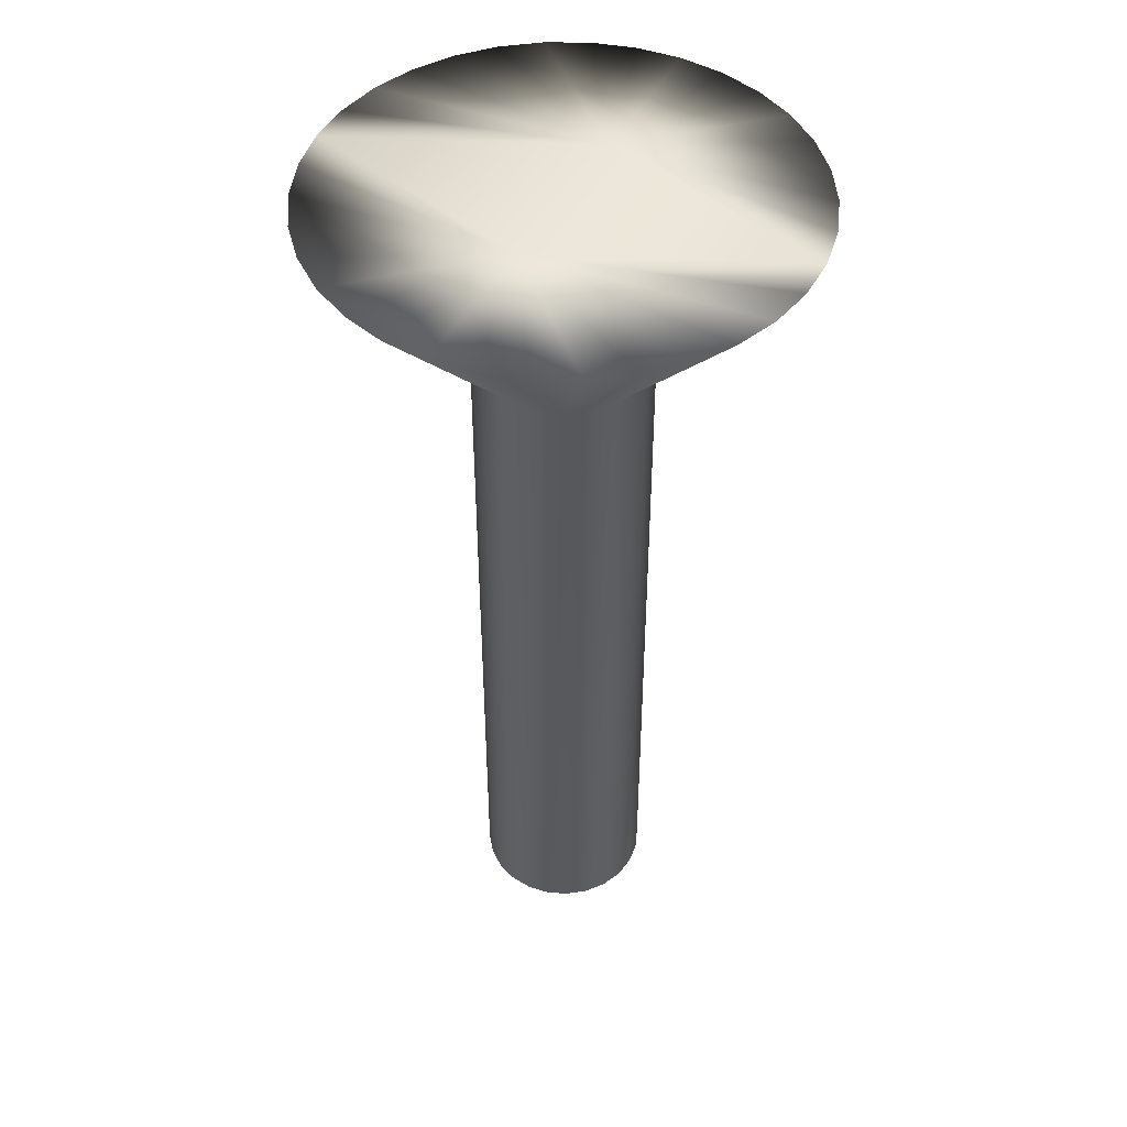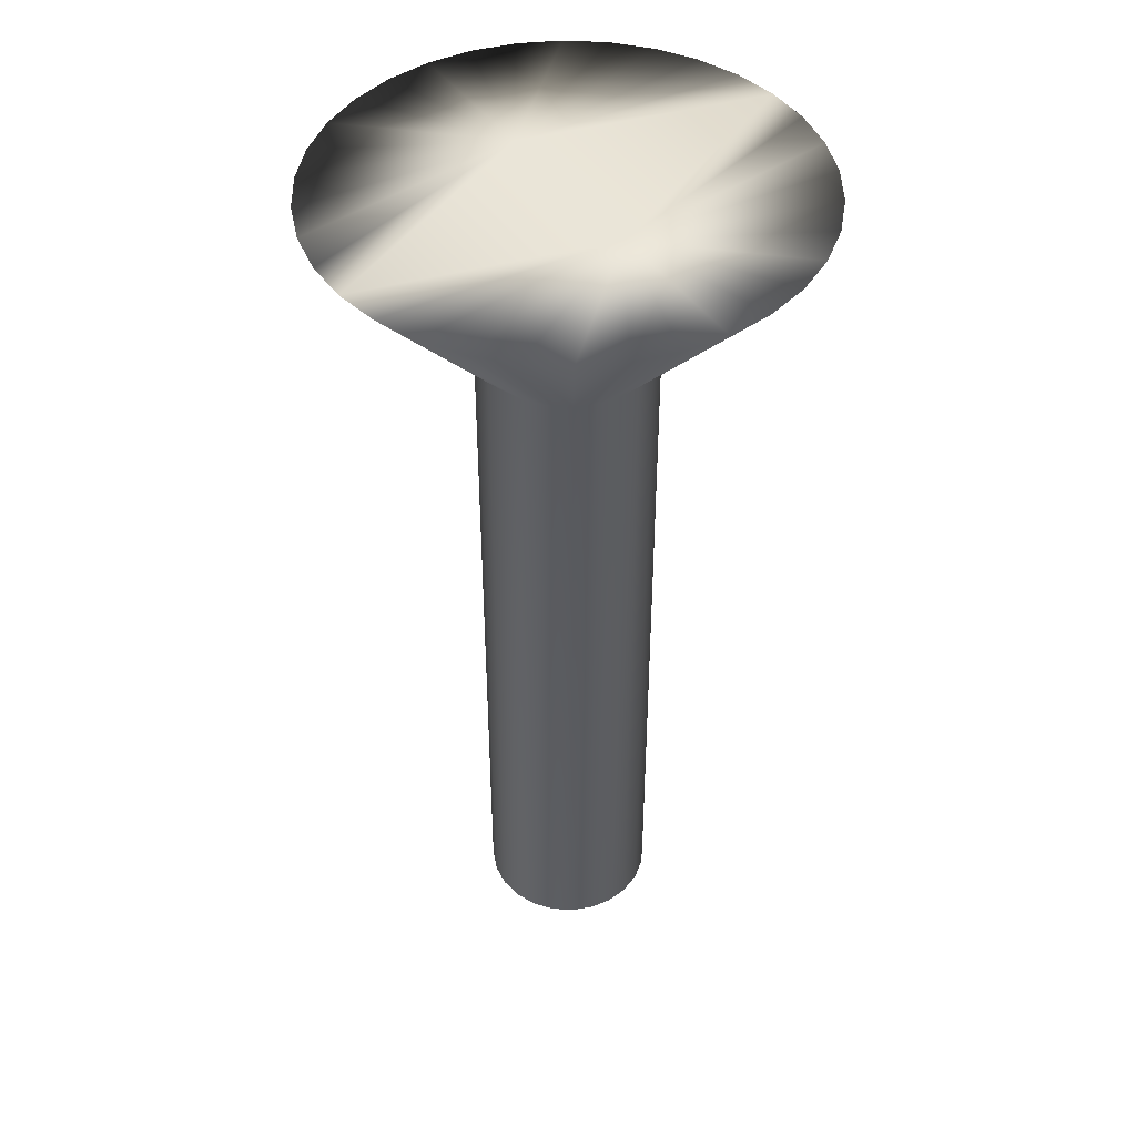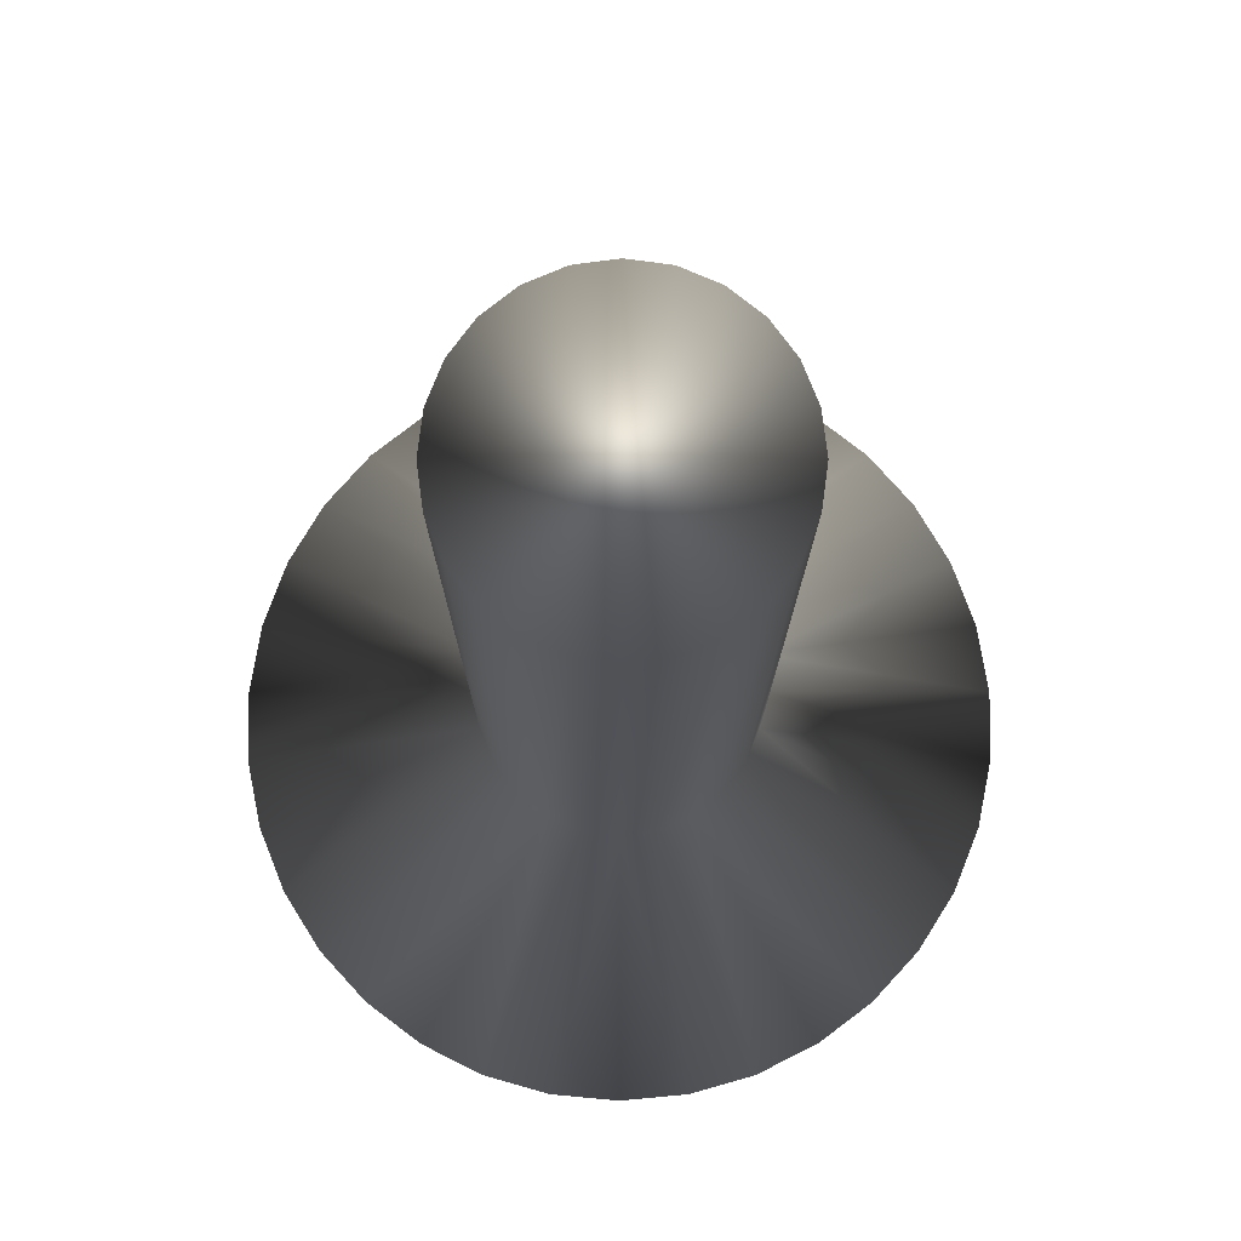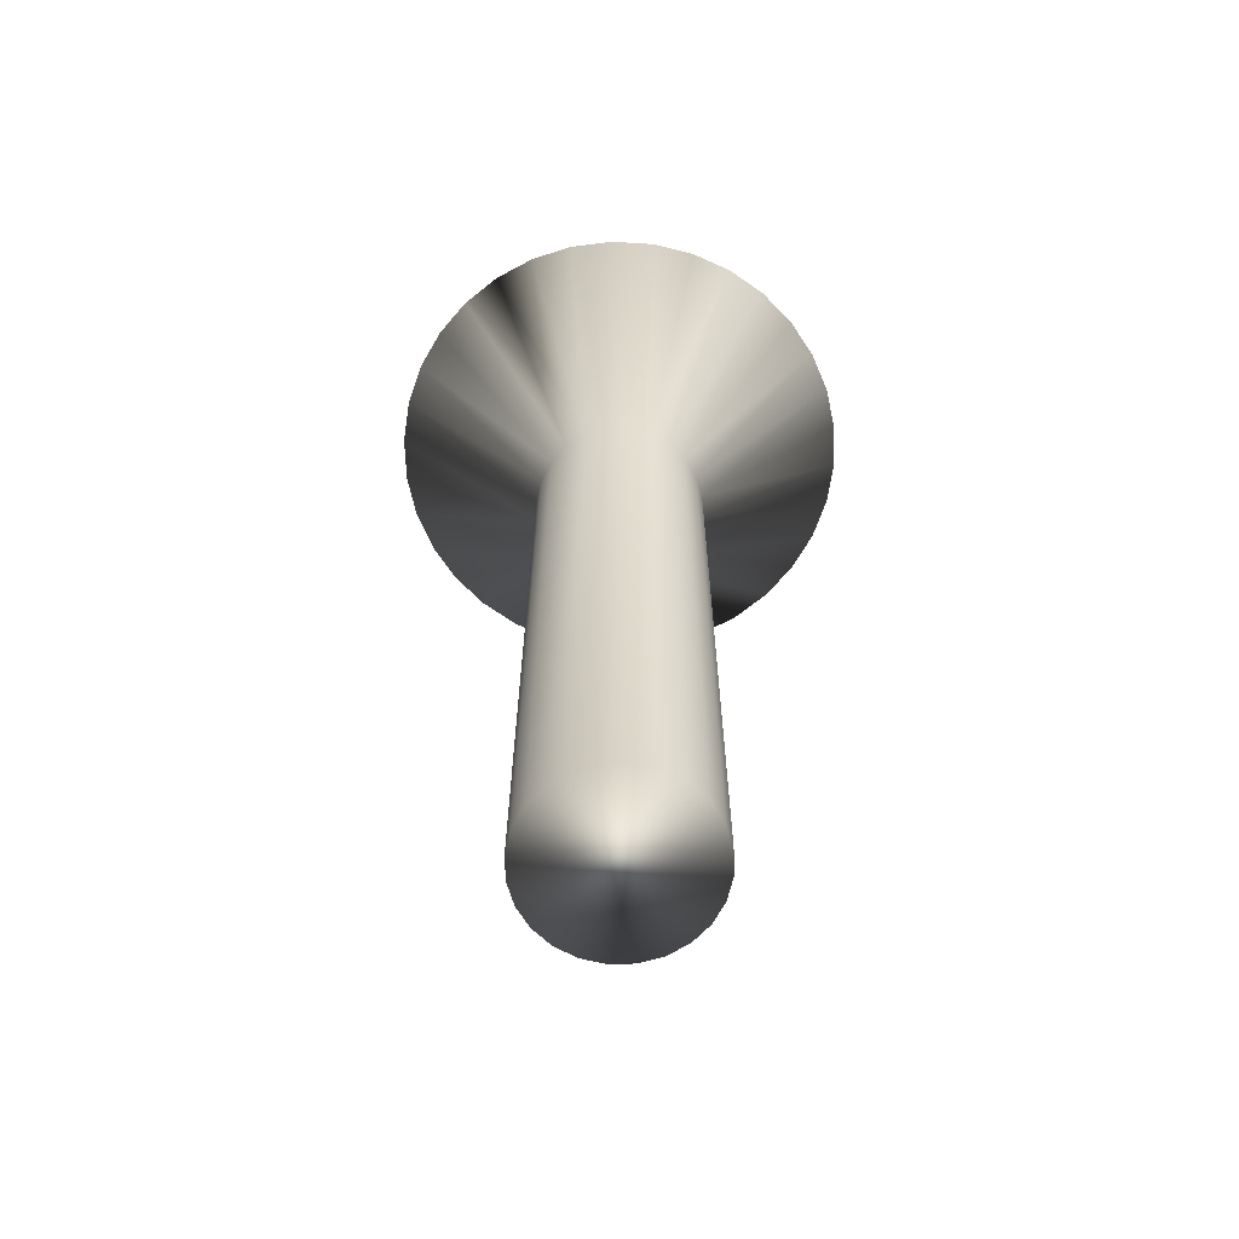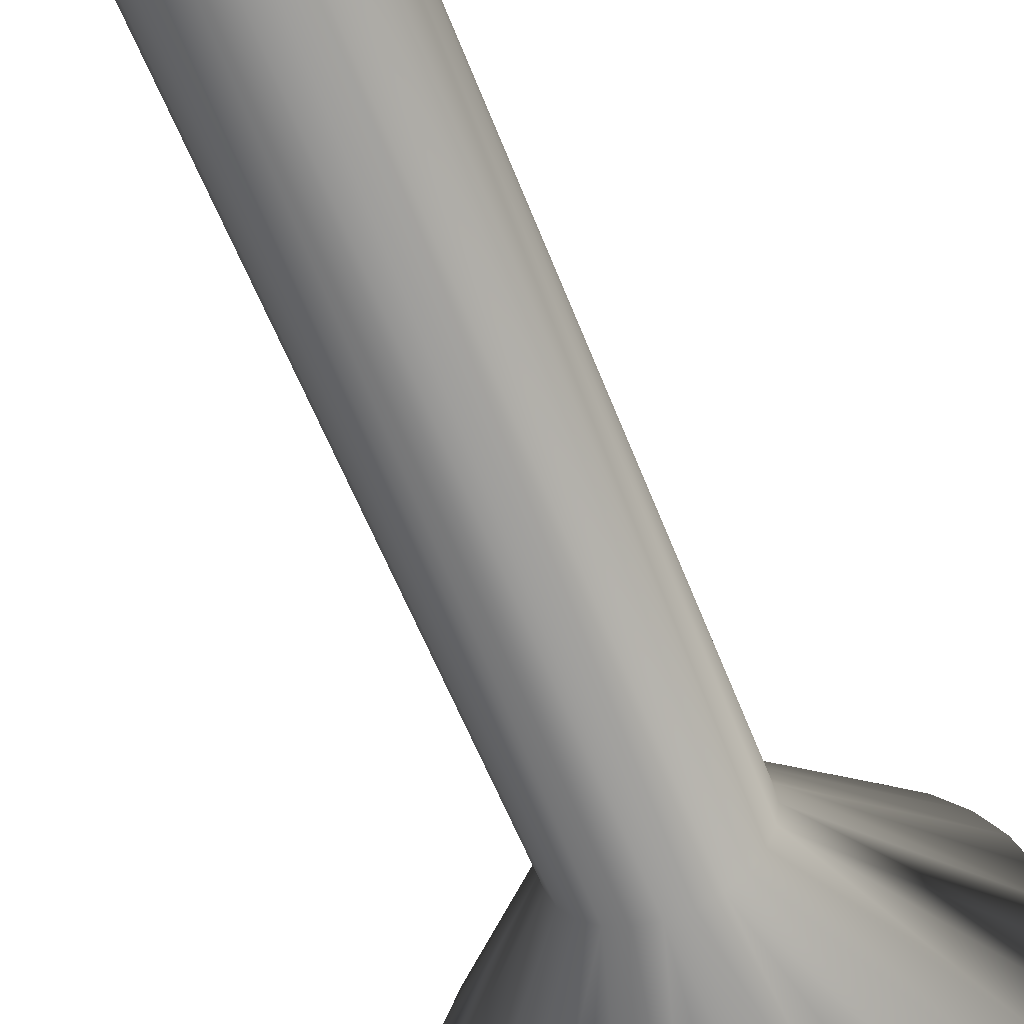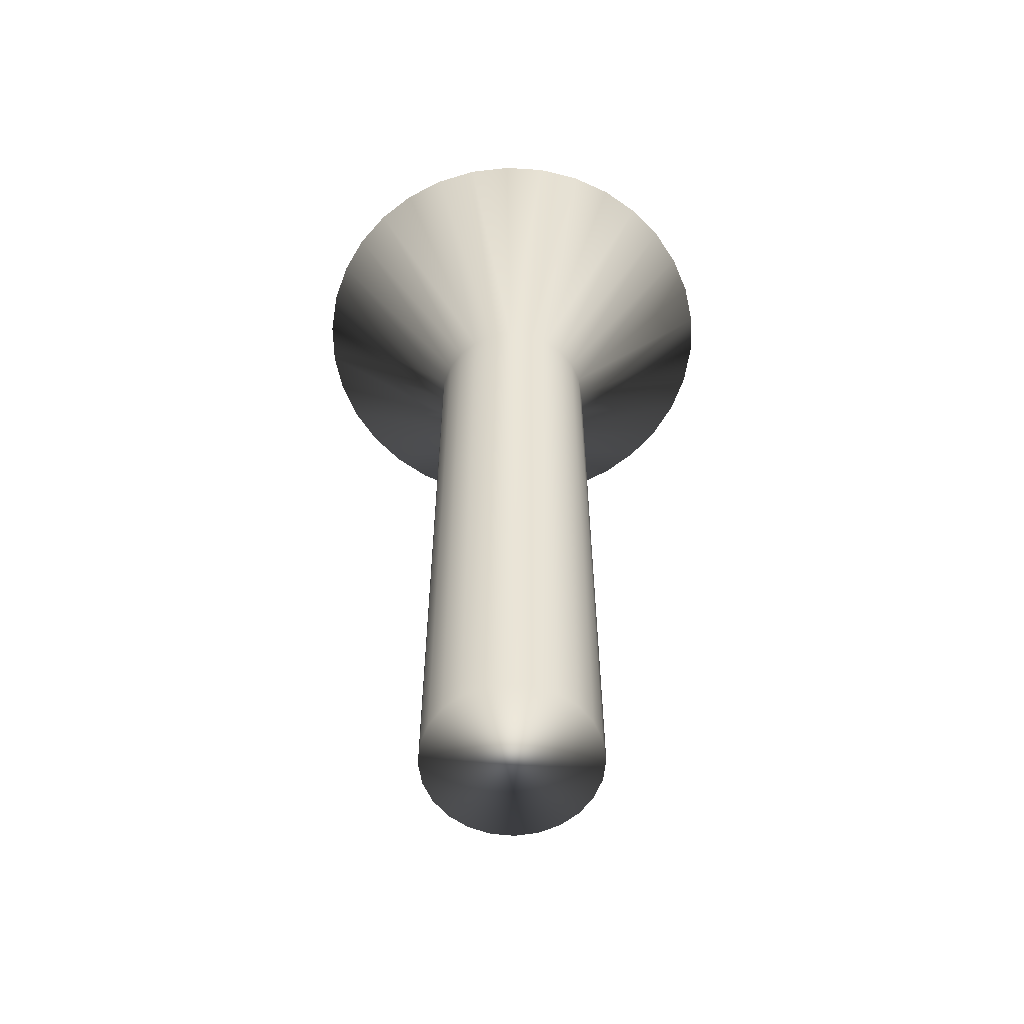
<metadata>
{"format":"obj","ext":"obj","renderer":"f3d","projection":"perspective","resolution":1024,"background":"white","views":[{"elev":46.9,"azim":-152.5,"up":"+Y"},{"elev":45.1,"azim":147.0,"up":"+Y"},{"elev":-8.4,"azim":-0.1,"up":"+Z"},{"elev":-66.5,"azim":-51.0,"up":"+Y"},{"elev":-55.3,"azim":20.4,"up":"+Z"},{"elev":-60.3,"azim":-178.5,"up":"+Y"}]}
</metadata>
<code>
v -15.2 -0.3125 -209
v -14.69 -0.3125 -208.9
v -15.2 -2.312 -207.2
v -14.94 -2.312 -207.2
v -14.21 -0.3125 -208.8
v -14.7 -2.312 -207.1
v -13.75 -0.3125 -208.6
v -13.35 -0.3125 -208.3
v -14.49 -2.312 -206.9
v -13.01 -0.3125 -207.9
v -14.33 -2.312 -206.7
v -12.74 -0.3125 -207.4
v -14.23 -2.312 -206.5
v -12.56 -0.3125 -207
v -12.46 -0.3125 -206.5
v -14.2 -2.312 -206.2
v -12.46 -0.3125 -206
v -14.23 -2.312 -206
v -12.56 -0.3125 -205.5
v -12.74 -0.3125 -205
v -14.33 -2.312 -205.7
v -13.01 -0.3125 -204.6
v -14.49 -2.312 -205.5
v -13.35 -0.3125 -204.2
v -14.7 -2.312 -205.4
v -13.75 -0.3125 -203.9
v -14.21 -0.3125 -203.7
v -14.94 -2.312 -205.3
v -14.69 -0.3125 -203.5
v -15.2 -2.312 -205.2
v -15.2 -0.3125 -203.5
v -15.71 -0.3125 -203.5
v -15.46 -2.312 -205.3
v -16.19 -0.3125 -203.7
v -15.7 -2.312 -205.4
v -16.65 -0.3125 -203.9
v -17.05 -0.3125 -204.2
v -15.91 -2.312 -205.5
v -17.39 -0.3125 -204.6
v -16.07 -2.312 -205.7
v -17.66 -0.3125 -205
v -16.17 -2.312 -206
v -17.85 -0.3125 -205.5
v -17.94 -0.3125 -206
v -16.2 -2.312 -206.2
v -17.94 -0.3125 -206.5
v -16.17 -2.312 -206.5
v -17.85 -0.3125 -207
v -17.66 -0.3125 -207.4
v -16.07 -2.312 -206.7
v -17.39 -0.3125 -207.9
v -15.91 -2.312 -206.9
v -17.05 -0.3125 -208.3
v -15.7 -2.312 -207.1
v -16.65 -0.3125 -208.6
v -16.19 -0.3125 -208.8
v -15.46 -2.312 -207.2
v -15.71 -0.3125 -208.9
v -15.2 -11 -205.2
v -15.46 -11 -205.3
v -15.7 -11 -205.4
v -15.91 -11 -205.5
v -16.07 -11 -205.7
v -16.17 -11 -206
v -16.2 -11 -206.2
v -16.17 -11 -206.5
v -16.07 -11 -206.7
v -15.91 -11 -206.9
v -15.7 -11 -207.1
v -15.46 -11 -207.2
v -15.2 -11 -207.2
v -14.94 -11 -205.3
v -14.94 -11 -207.2
v -14.7 -11 -205.4
v -14.7 -11 -207.1
v -14.49 -11 -205.5
v -14.49 -11 -206.9
v -14.33 -11 -205.7
v -14.33 -11 -206.7
v -14.23 -11 -206
v -14.23 -11 -206.5
v -14.2 -11 -206.2
v -15.2 -0.3125 -207.2
v -15.2 -0.3125 -205.2
f 1 2 3
f 3 2 4
f 4 2 5
f 4 5 6
f 6 5 7
f 6 7 8
f 6 8 9
f 9 8 10
f 9 10 11
f 11 10 12
f 11 12 13
f 13 12 14
f 13 14 15
f 13 15 16
f 16 15 17
f 16 17 18
f 18 17 19
f 18 19 20
f 18 20 21
f 21 20 22
f 21 22 23
f 23 22 24
f 23 24 25
f 25 24 26
f 25 26 27
f 25 27 28
f 28 27 29
f 28 29 30
f 30 29 31
f 31 32 30
f 30 32 33
f 33 32 34
f 33 34 35
f 35 34 36
f 35 36 37
f 35 37 38
f 38 37 39
f 38 39 40
f 40 39 41
f 40 41 42
f 42 41 43
f 42 43 44
f 42 44 45
f 45 44 46
f 45 46 47
f 47 46 48
f 47 48 49
f 47 49 50
f 50 49 51
f 50 51 52
f 52 51 53
f 52 53 54
f 54 53 55
f 54 55 56
f 54 56 57
f 57 56 58
f 57 58 3
f 3 58 1
f 59 30 60
f 60 30 33
f 60 33 61
f 61 33 35
f 61 35 62
f 62 35 38
f 62 38 63
f 63 38 40
f 63 40 64
f 64 40 42
f 64 42 65
f 65 42 45
f 65 45 66
f 66 45 47
f 66 47 67
f 67 47 50
f 67 50 68
f 68 50 52
f 68 52 69
f 69 52 54
f 69 54 70
f 70 54 57
f 70 57 71
f 71 57 3
f 60 70 59
f 59 70 71
f 59 71 72
f 72 71 73
f 72 73 74
f 74 73 75
f 74 75 76
f 76 75 77
f 76 77 78
f 78 77 79
f 78 79 80
f 80 79 81
f 80 81 82
f 70 60 69
f 69 60 61
f 69 61 68
f 68 61 62
f 68 62 67
f 67 62 63
f 67 63 66
f 66 63 64
f 66 64 65
f 1 58 83
f 83 58 56
f 83 56 55
f 55 53 83
f 83 53 51
f 83 51 49
f 49 48 83
f 83 48 46
f 83 46 44
f 83 44 84
f 84 44 43
f 84 43 41
f 41 39 84
f 84 39 37
f 84 37 36
f 36 34 84
f 84 34 32
f 84 32 31
f 31 29 84
f 84 29 27
f 84 27 26
f 26 24 84
f 84 24 22
f 84 22 20
f 20 19 84
f 84 19 17
f 84 17 15
f 84 15 83
f 83 15 14
f 83 14 12
f 12 10 83
f 83 10 8
f 83 8 7
f 7 5 83
f 83 5 2
f 83 2 1
f 71 3 73
f 73 3 4
f 73 4 75
f 75 4 6
f 75 6 77
f 77 6 9
f 77 9 79
f 79 9 11
f 79 11 81
f 81 11 13
f 81 13 82
f 82 13 16
f 82 16 80
f 80 16 18
f 80 18 78
f 78 18 21
f 78 21 76
f 76 21 23
f 76 23 74
f 74 23 25
f 74 25 72
f 72 25 28
f 72 28 59
f 59 28 30

</code>
